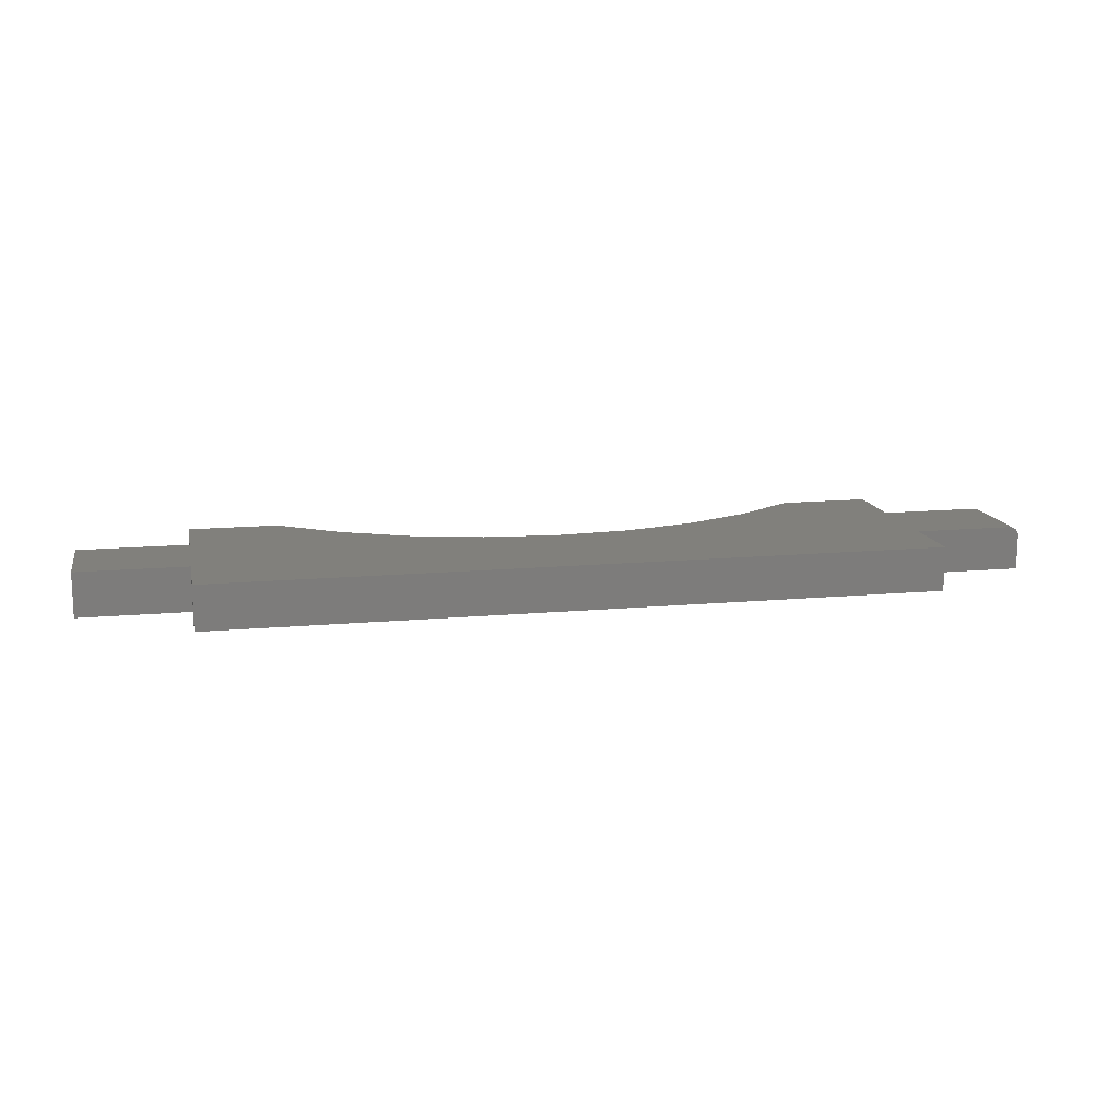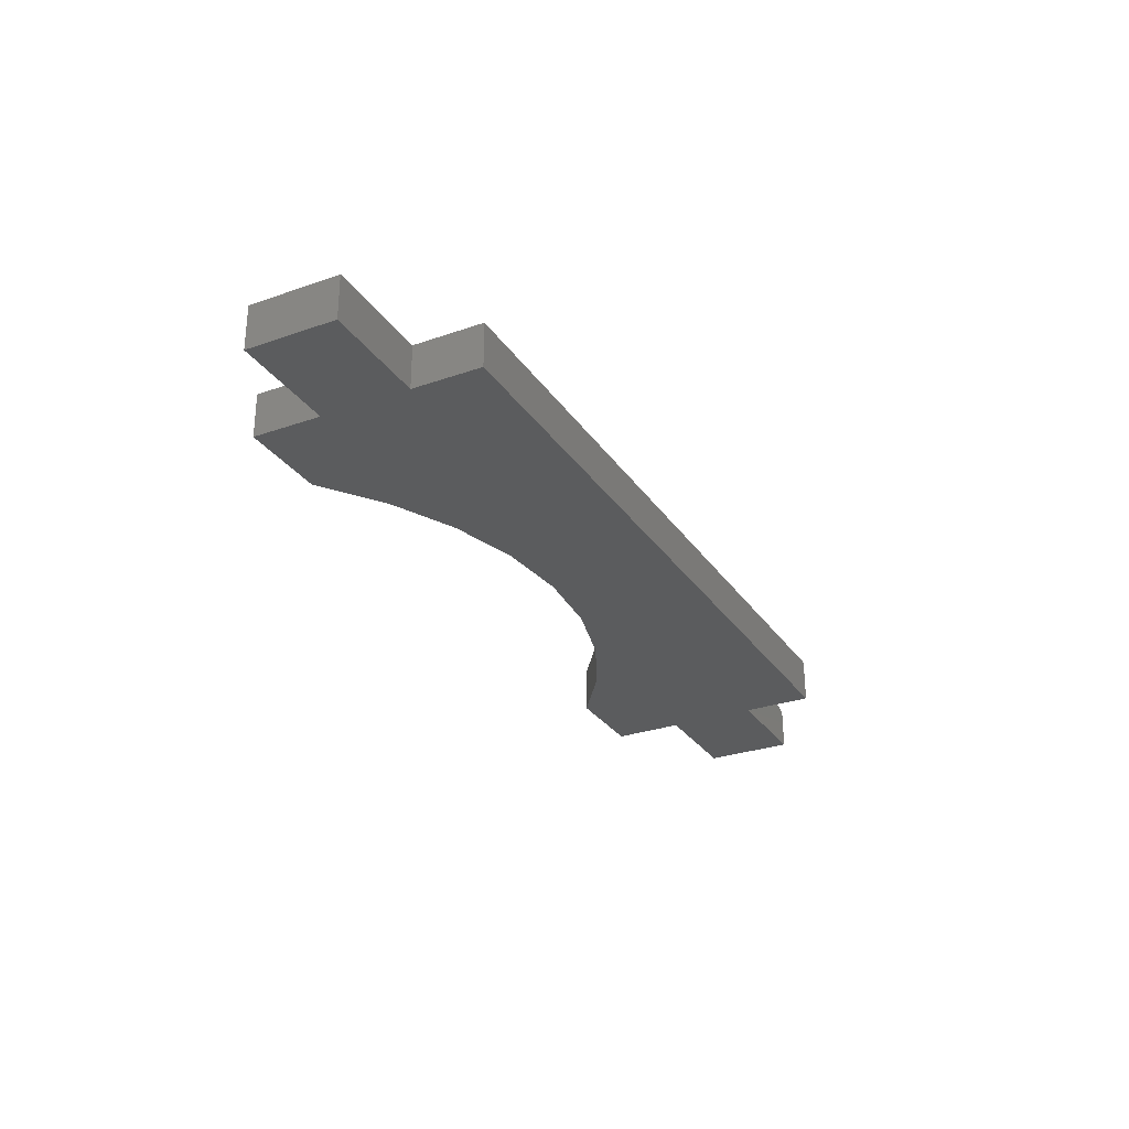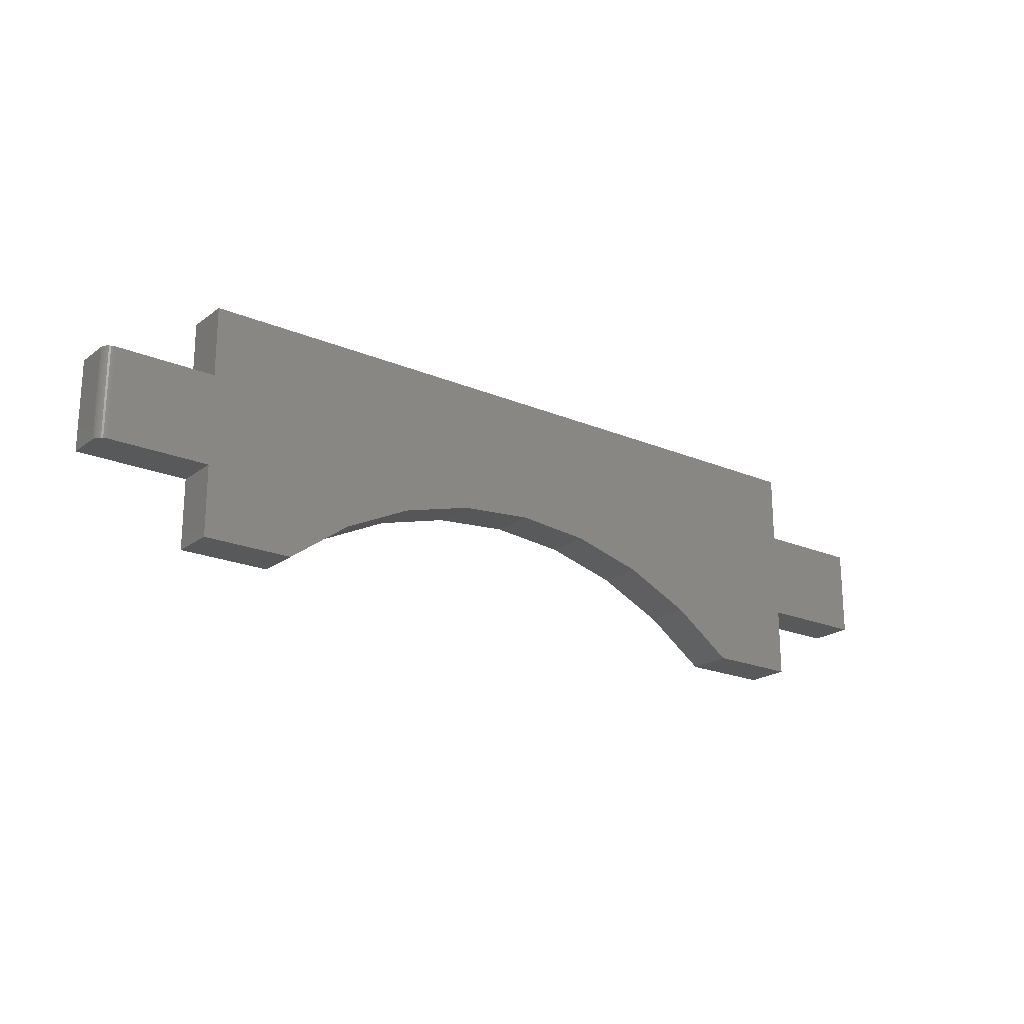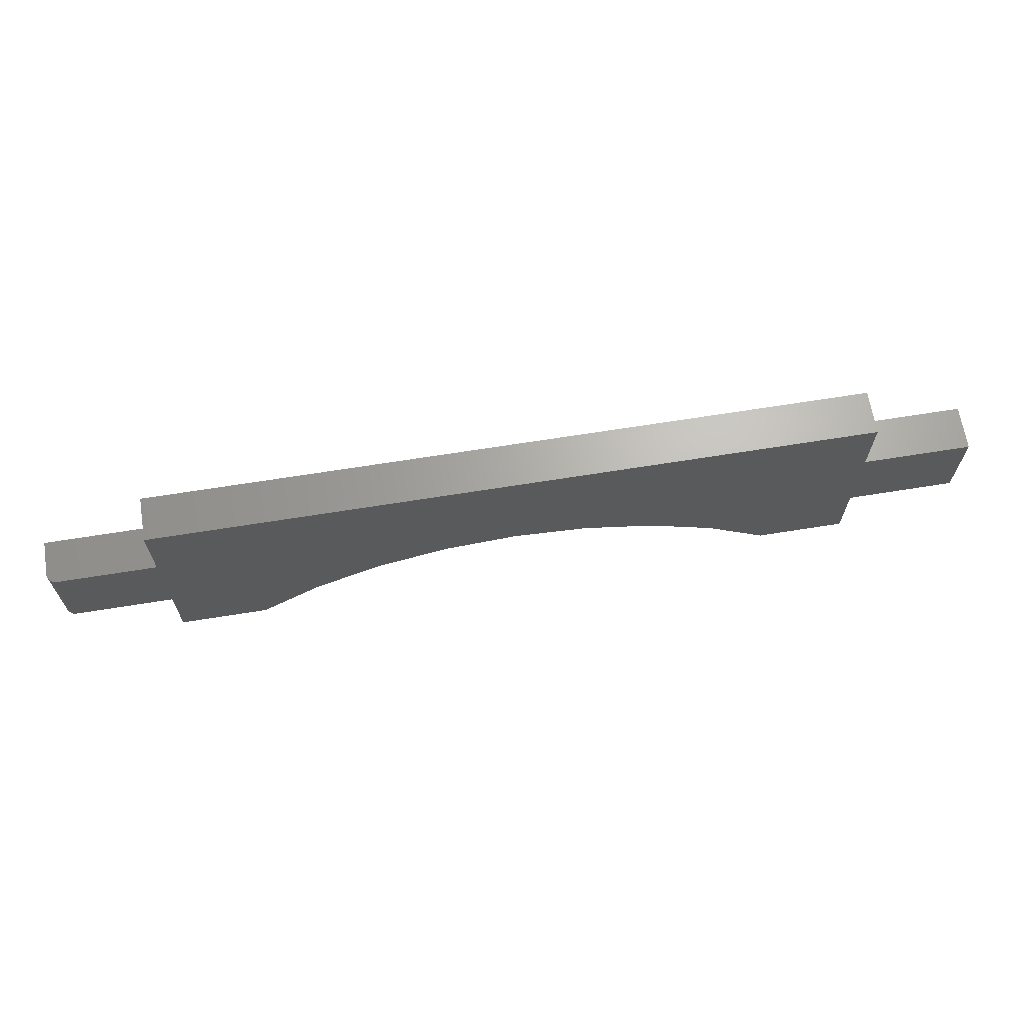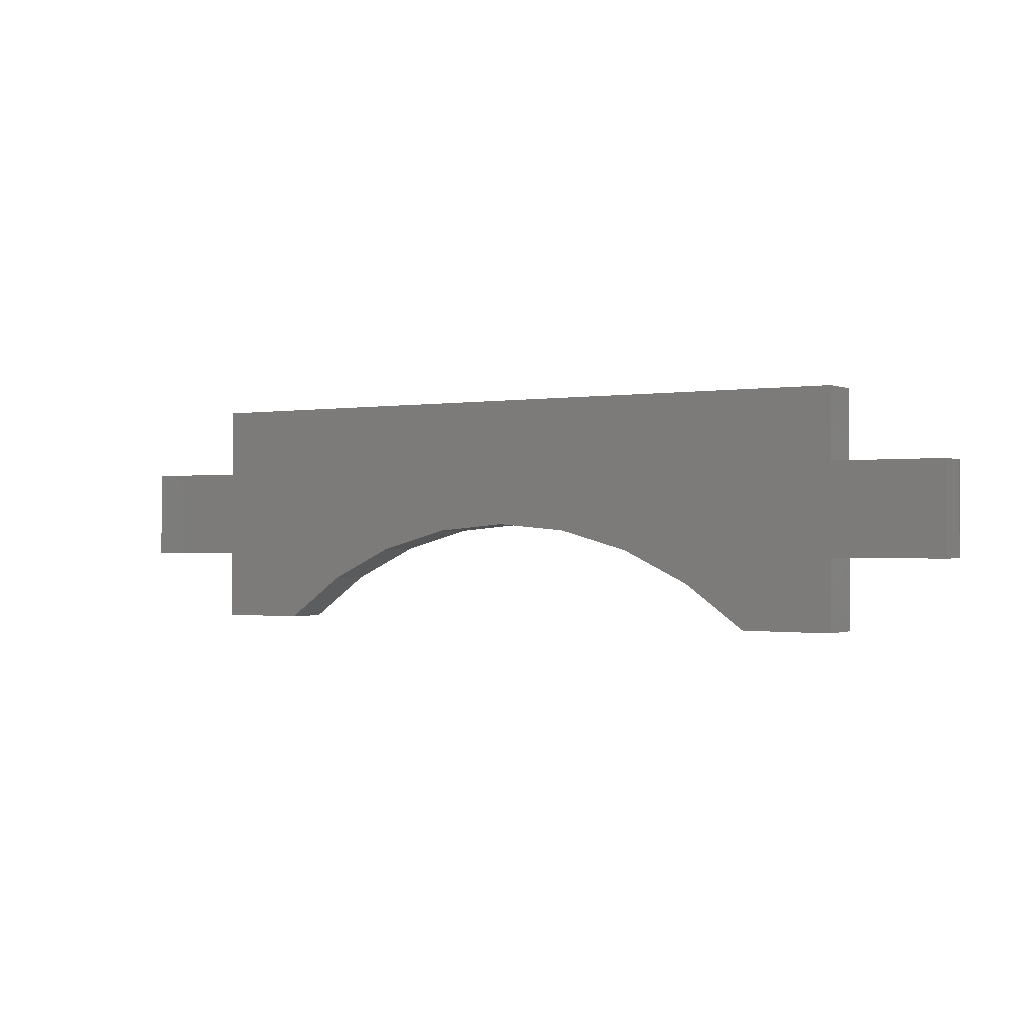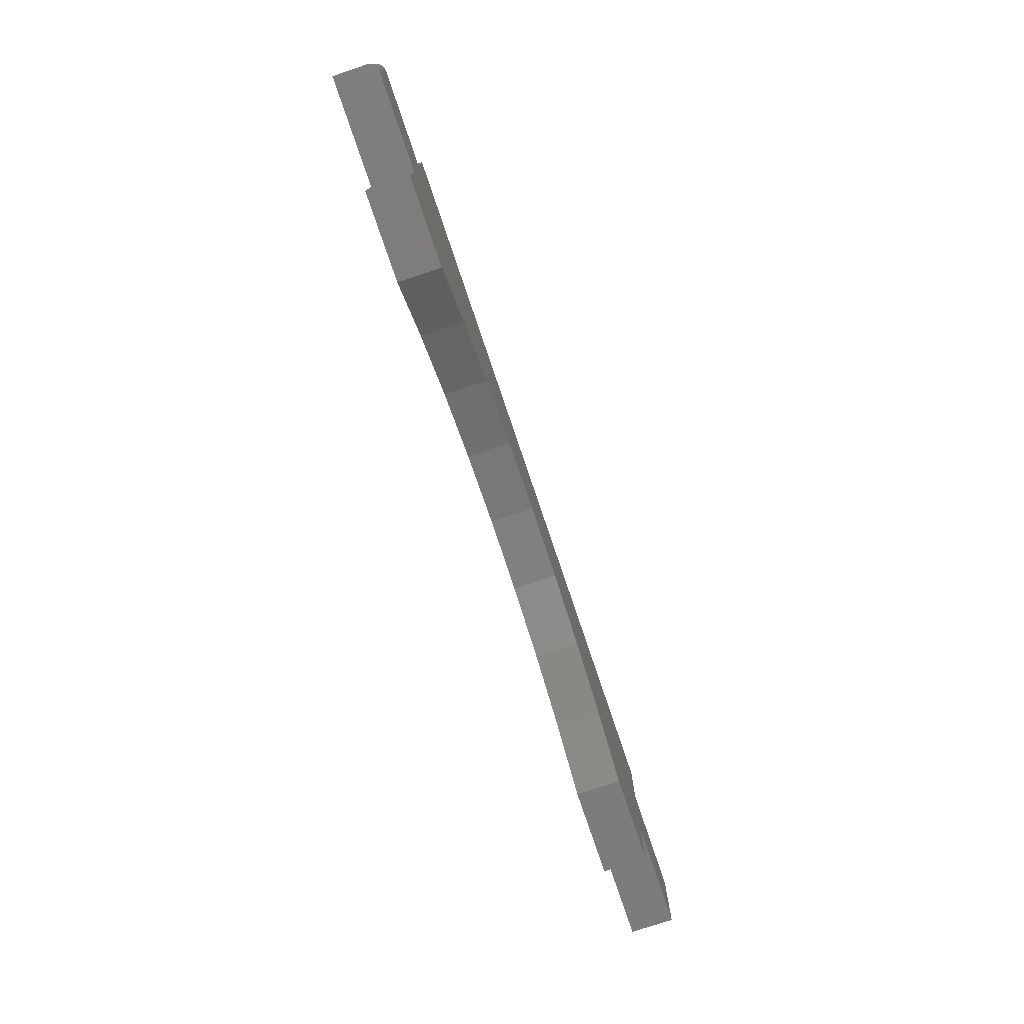
<metadata>
{"format":"stl","ext":"stl","renderer":"f3d","projection":"perspective","resolution":1024,"background":"white","views":[{"elev":13.9,"azim":-11.6,"up":"+Y"},{"elev":-28.8,"azim":-62.5,"up":"+Y"},{"elev":-20.9,"azim":142.7,"up":"+Z"},{"elev":66.3,"azim":170.8,"up":"+Z"},{"elev":-0.7,"azim":32.6,"up":"+Z"},{"elev":-75.9,"azim":108.6,"up":"+Z"}]}
</metadata>
<code>
# stl→obj: 58 verts, 112 faces
v -1.038e-16 8.547e-17 -0.1991
v -0.1177 7.183e-17 -0.2096
v -0.5763 2.717e-17 -0.1079
v 0.4342 1.247e-16 -0.3605
v 0.3383 1.179e-16 -0.2916
v 0.5763 1.411e-16 -0.3605
v -0.75 0 -0.25
v -0.75 7.888e-18 -0.1079
v -0.2316 5.745e-17 -0.2408
v -0.5763 1.928e-17 -0.25
v 0.5763 1.551e-16 -0.1079
v 0.7344 1.727e-16 -0.1079
v -0.5763 3.331e-17 0.002632
v 0.5763 1.613e-16 0.002632
v -0.4342 2.892e-17 -0.3605
v -0.5763 1.315e-17 -0.3605
v -0.3383 4.279e-17 -0.2916
v 0.1177 9.796e-17 -0.2096
v 0.7344 1.648e-16 -0.25
v 0.2316 1.089e-16 -0.2408
v 0.5763 1.473e-16 -0.25
v 0.75 -0.01562 -0.1079
v 0.7497 -0.01258 -0.1079
v 0.7488 -0.009646 -0.1079
v 0.5763 -0.07031 -0.1079
v 0.75 -0.07031 -0.1079
v 0.7404 -0.001189 -0.1079
v 0.7374 -0.0003002 -0.1079
v 0.7474 -0.006944 -0.1079
v 0.7454 -0.004576 -0.1079
v 0.7431 -0.002633 -0.1079
v 0.75 -0.07031 -0.25
v 0.75 -0.01562 -0.25
v 0.5763 -0.07031 -0.25
v 0.7454 -0.004576 -0.25
v 0.7474 -0.006944 -0.25
v 0.7488 -0.009646 -0.25
v 0.7497 -0.01258 -0.25
v 0.7374 -0.0003002 -0.25
v 0.7404 -0.001189 -0.25
v 0.7431 -0.002633 -0.25
v -9.598e-17 -0.07031 -0.1991
v 0.1177 -0.07031 -0.2096
v -0.5763 -0.07031 -0.1079
v -0.75 -0.07031 -0.1079
v -0.1177 -0.07031 -0.2096
v -0.2316 -0.07031 -0.2408
v -0.75 -0.07031 -0.25
v -0.5763 -0.07031 -0.25
v -0.3383 -0.07031 -0.2916
v -0.5763 -0.07031 -0.3605
v -0.4342 -0.07031 -0.3605
v -0.5763 -0.07031 0.002632
v 0.5763 -0.07031 0.002632
v 0.2316 -0.07031 -0.2408
v 0.5763 -0.07031 -0.3605
v 0.3383 -0.07031 -0.2916
v 0.4342 -0.07031 -0.3605
f 1 2 3
f 4 5 6
f 7 8 3
f 7 3 2
f 7 2 9
f 7 9 10
f 11 12 1
f 11 1 3
f 11 3 13
f 11 13 14
f 15 16 17
f 17 16 10
f 17 10 9
f 1 12 18
f 18 12 19
f 18 19 20
f 19 21 20
f 20 21 6
f 20 6 5
f 22 23 24
f 25 26 27
f 25 27 28
f 25 28 12
f 25 12 11
f 26 22 24
f 26 24 29
f 26 29 30
f 26 30 31
f 26 31 27
f 32 33 26
f 26 33 22
f 19 34 21
f 35 36 37
f 35 37 38
f 35 38 33
f 32 34 19
f 32 19 39
f 32 39 40
f 32 40 41
f 32 41 35
f 32 35 33
f 19 12 39
f 39 12 28
f 39 28 40
f 40 28 27
f 40 27 41
f 41 27 31
f 41 31 35
f 35 31 30
f 35 30 36
f 36 30 29
f 36 29 37
f 37 29 24
f 37 24 38
f 38 24 23
f 38 23 33
f 33 23 22
f 42 43 26
f 42 26 25
f 42 25 44
f 42 44 45
f 42 45 46
f 46 45 47
f 47 45 48
f 47 48 49
f 47 49 50
f 50 49 51
f 50 51 52
f 44 25 53
f 53 25 54
f 26 43 32
f 32 43 55
f 32 55 34
f 34 55 56
f 56 55 57
f 56 57 58
f 45 8 48
f 48 8 7
f 44 3 45
f 45 3 8
f 53 13 44
f 44 13 3
f 54 14 53
f 53 14 13
f 25 11 54
f 54 11 14
f 56 6 34
f 34 6 21
f 58 4 56
f 56 4 6
f 1 46 2
f 2 46 47
f 2 47 9
f 9 47 50
f 9 50 17
f 17 50 52
f 17 52 15
f 46 1 42
f 42 1 18
f 42 18 43
f 43 18 20
f 43 20 55
f 55 20 5
f 55 5 57
f 57 5 4
f 57 4 58
f 51 16 52
f 52 16 15
f 49 10 51
f 51 10 16
f 48 7 49
f 49 7 10

</code>
